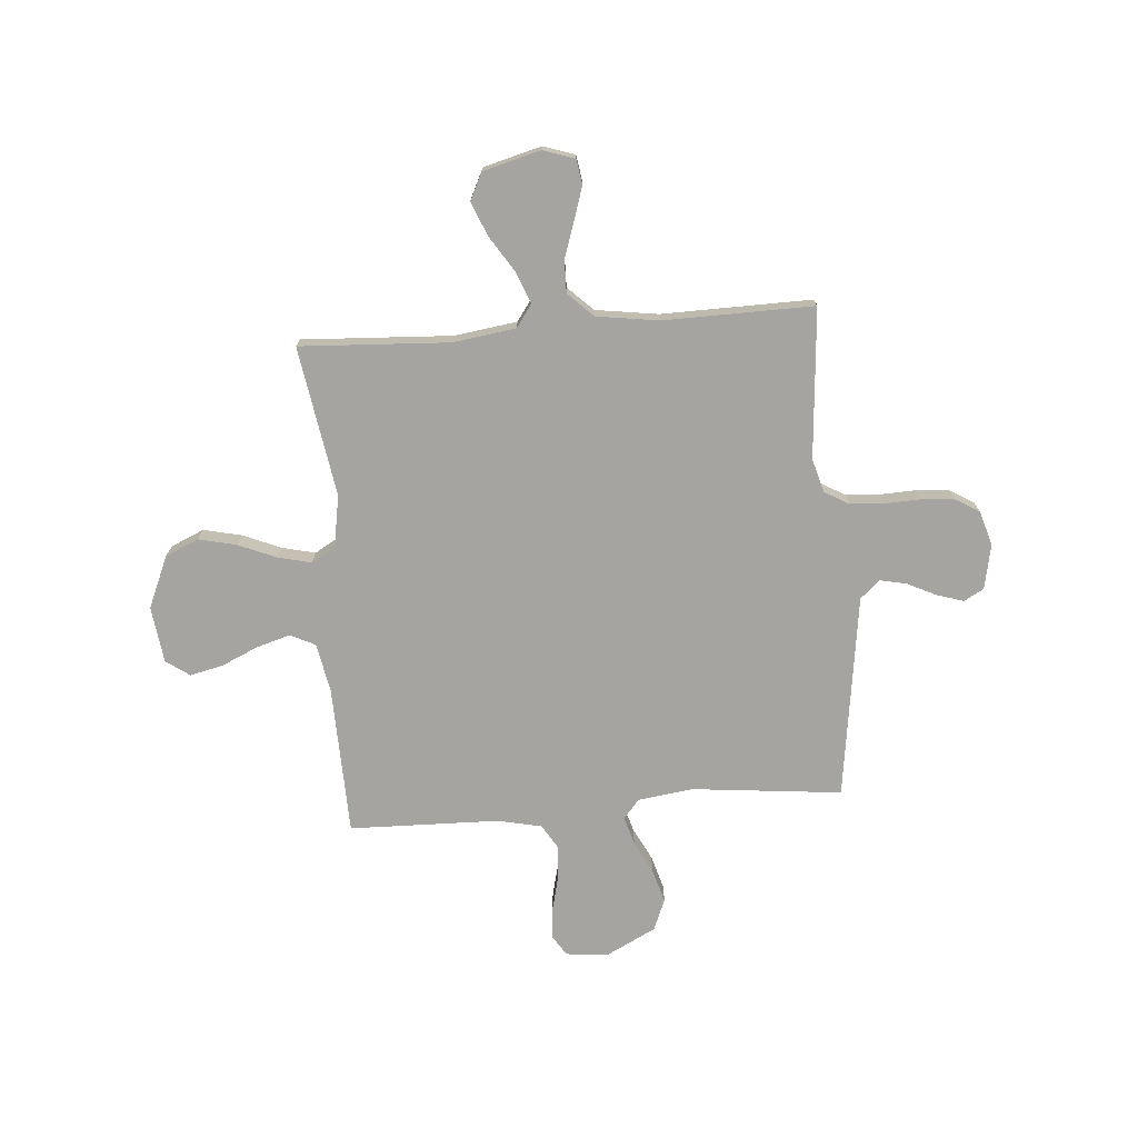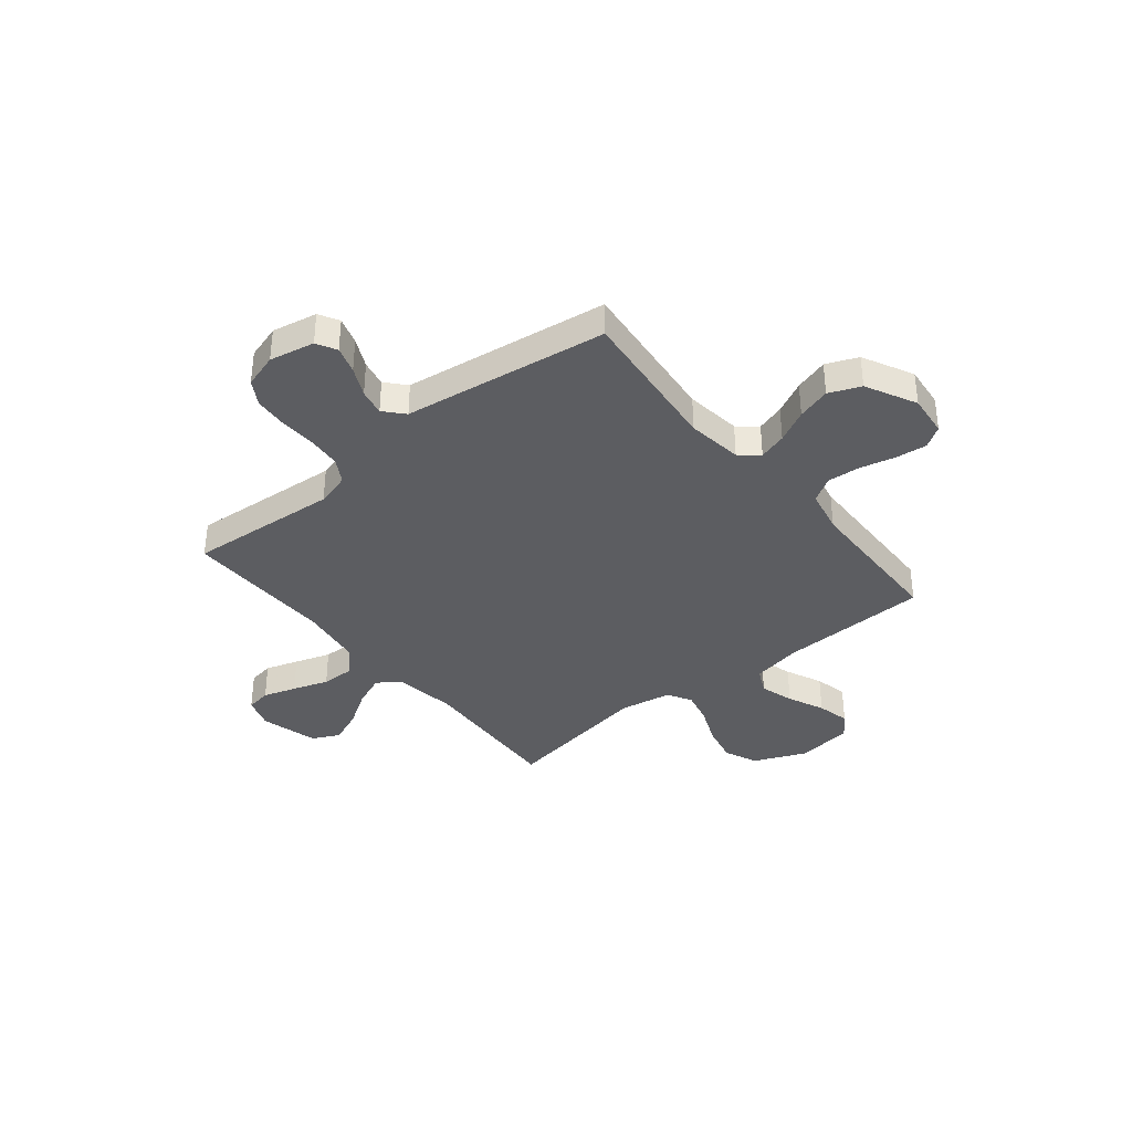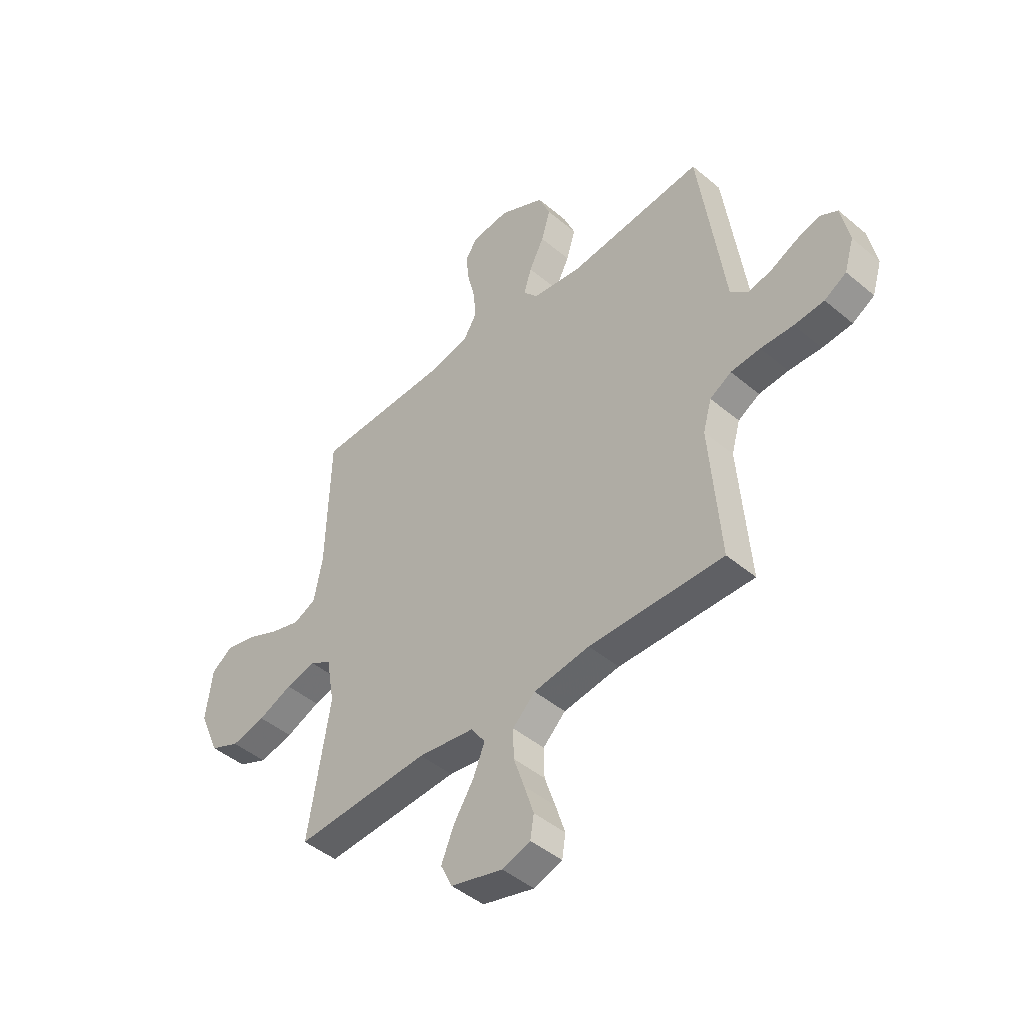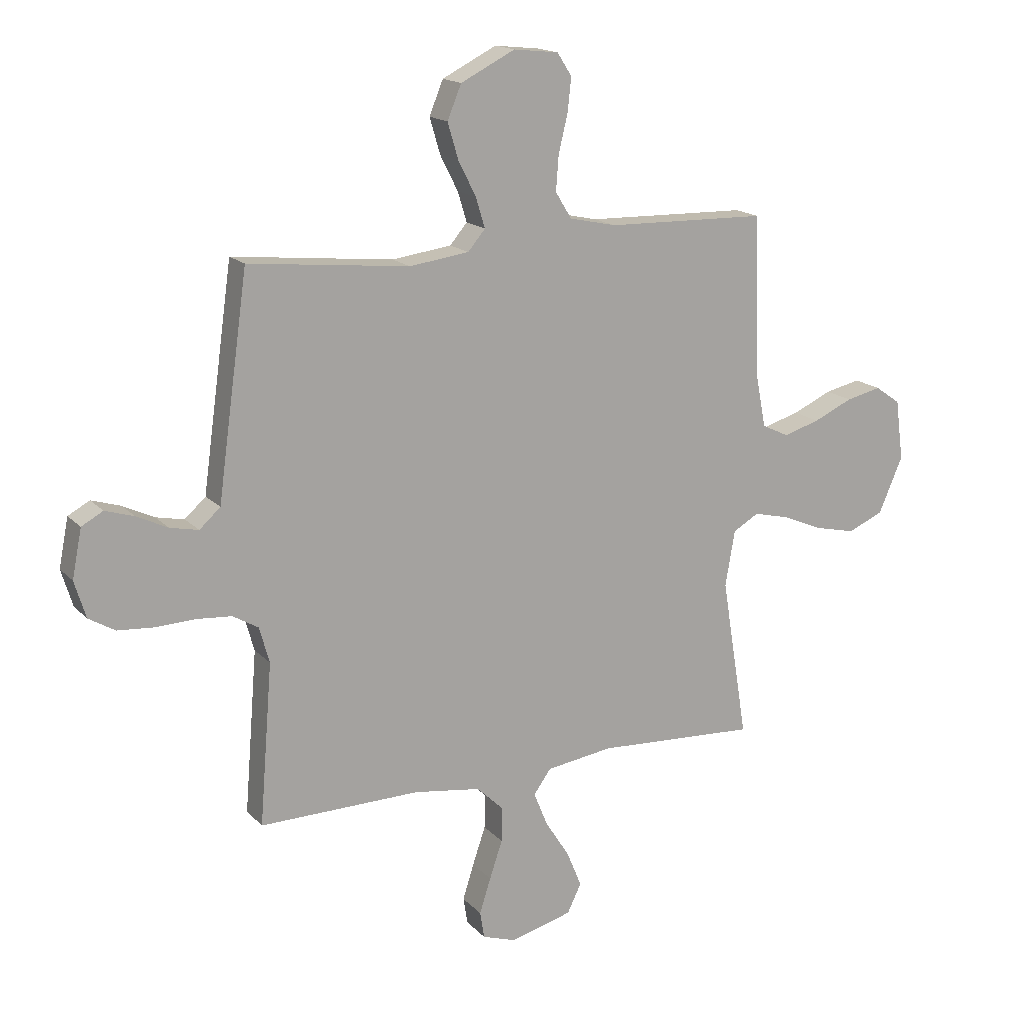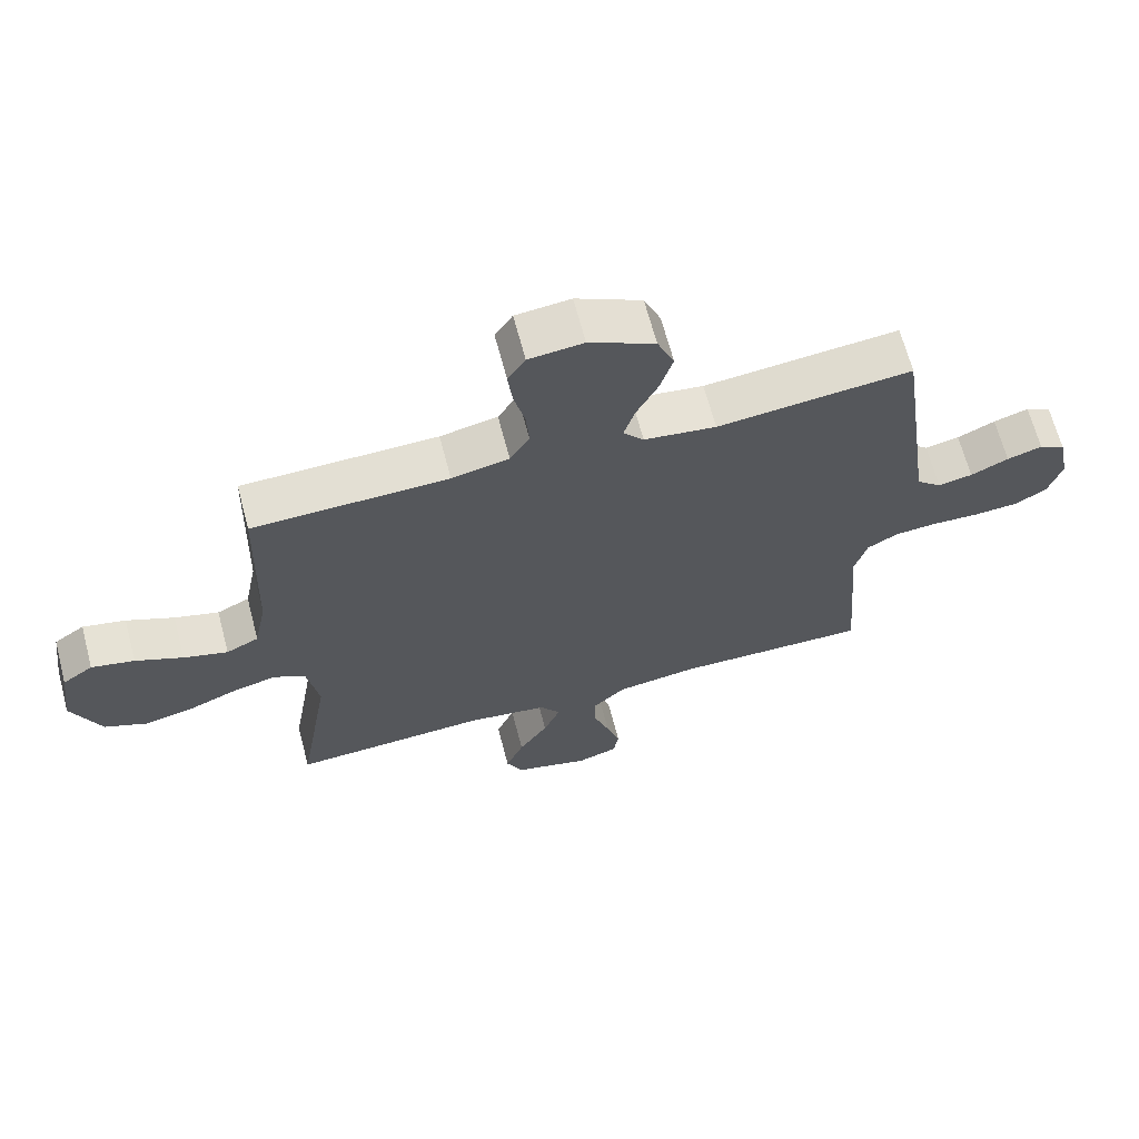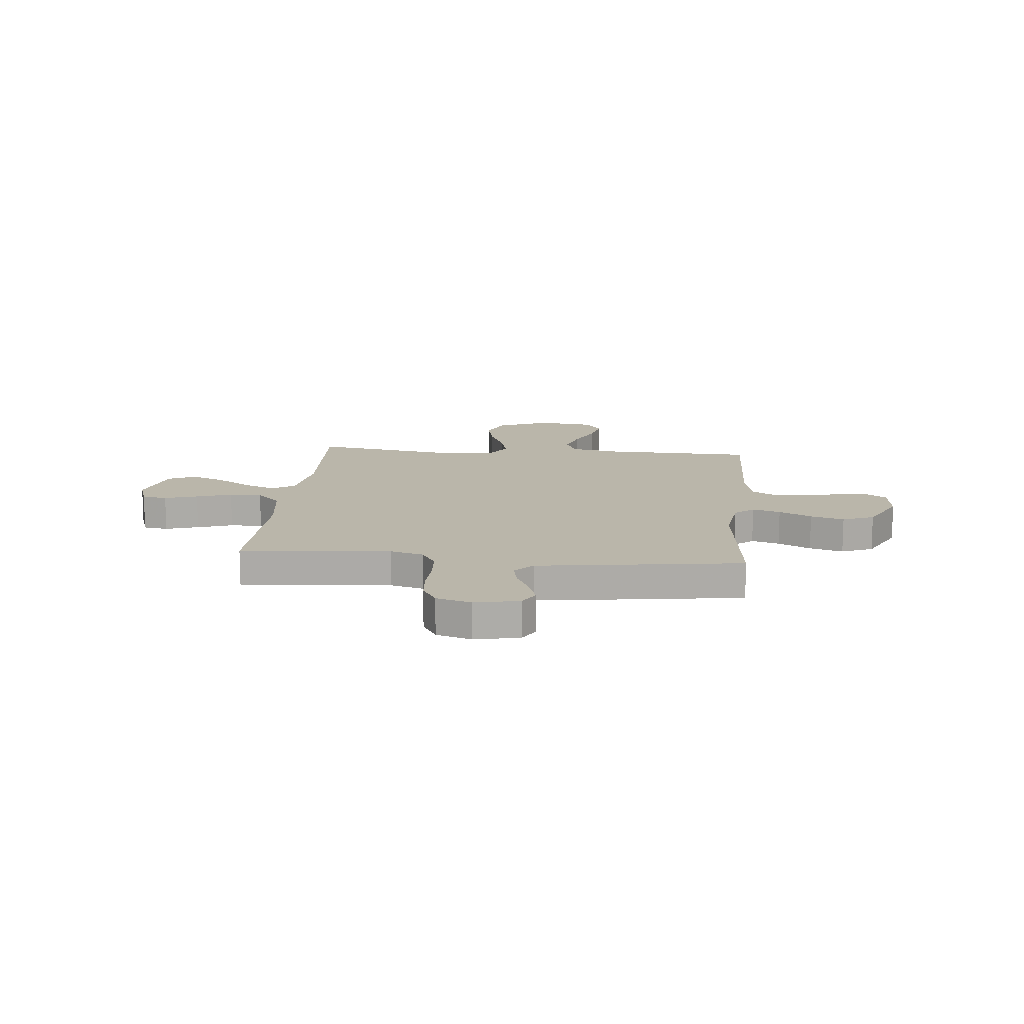
<metadata>
{"format":"obj","ext":"obj","renderer":"f3d","projection":"perspective","resolution":1024,"background":"white","views":[{"elev":-73.5,"azim":-175.5,"up":"+Y"},{"elev":-37.0,"azim":-50.9,"up":"+Y"},{"elev":-45.4,"azim":-134.1,"up":"+Z"},{"elev":16.4,"azim":-27.6,"up":"+Z"},{"elev":66.3,"azim":165.2,"up":"+Z"},{"elev":13.8,"azim":-84.6,"up":"+Y"}]}
</metadata>
<code>
v 0.5 0.07 0.5
v 0.509 0.07 0.2
v 0.528 0.07 0.102
v 0.578 0.07 0.078
v 0.646 0.07 0.098
v 0.719 0.07 0.131
v 0.785 0.07 0.146
v 0.832 0.07 0.113
v 0.847 0.07 0
v 0.802 0.07 -0.104
v 0.736 0.07 -0.133
v 0.66 0.07 -0.116
v 0.584 0.07 -0.084
v 0.517 0.07 -0.068
v 0.469 0.07 -0.096
v 0.451 0.07 -0.2
v 0.5 0.07 -0.5
v 0.2 0.07 -0.484
v 0.075 0.07 -0.502
v 0.043 0.07 -0.547
v 0.069 0.07 -0.611
v 0.114 0.07 -0.681
v 0.142 0.07 -0.749
v 0.116 0.07 -0.803
v 0 0.07 -0.834
v -0.063 0.07 -0.813
v -0.071 0.07 -0.763
v -0.05 0.07 -0.697
v -0.026 0.07 -0.626
v -0.025 0.07 -0.561
v -0.075 0.07 -0.513
v -0.2 0.07 -0.495
v -0.5 0.07 -0.5
v -0.476 0.07 -0.2
v -0.495 0.07 -0.133
v -0.543 0.07 -0.105
v -0.609 0.07 -0.1
v -0.682 0.07 -0.103
v -0.749 0.07 -0.098
v -0.798 0.07 -0.069
v -0.819 0.07 0
v -0.801 0.07 0.09
v -0.761 0.07 0.112
v -0.707 0.07 0.095
v -0.649 0.07 0.067
v -0.596 0.07 0.056
v -0.557 0.07 0.091
v -0.542 0.07 0.2
v -0.5 0.07 0.5
v -0.2 0.07 0.469
v -0.089 0.07 0.484
v -0.057 0.07 0.522
v -0.074 0.07 0.578
v -0.107 0.07 0.643
v -0.127 0.07 0.71
v -0.101 0.07 0.773
v 0 0.07 0.824
v 0.084 0.07 0.815
v 0.111 0.07 0.773
v 0.104 0.07 0.71
v 0.087 0.07 0.64
v 0.082 0.07 0.575
v 0.112 0.07 0.526
v 0.2 0.07 0.507
v 0.5 0 0.5
v 0.509 0 0.2
v 0.528 0 0.102
v 0.578 0 0.078
v 0.646 0 0.098
v 0.719 0 0.131
v 0.785 0 0.146
v 0.832 0 0.113
v 0.847 0 0
v 0.802 0 -0.104
v 0.736 0 -0.133
v 0.66 0 -0.116
v 0.584 0 -0.084
v 0.517 0 -0.068
v 0.469 0 -0.096
v 0.451 0 -0.2
v 0.5 0 -0.5
v 0.2 0 -0.484
v 0.075 0 -0.502
v 0.043 0 -0.547
v 0.069 0 -0.611
v 0.114 0 -0.681
v 0.142 0 -0.749
v 0.116 0 -0.803
v 0 0 -0.834
v -0.063 0 -0.813
v -0.071 0 -0.763
v -0.05 0 -0.697
v -0.026 0 -0.626
v -0.025 0 -0.561
v -0.075 0 -0.513
v -0.2 0 -0.495
v -0.5 0 -0.5
v -0.476 0 -0.2
v -0.495 0 -0.133
v -0.543 0 -0.105
v -0.609 0 -0.1
v -0.682 0 -0.103
v -0.749 0 -0.098
v -0.798 0 -0.069
v -0.819 0 0
v -0.801 0 0.09
v -0.761 0 0.112
v -0.707 0 0.095
v -0.649 0 0.067
v -0.596 0 0.056
v -0.557 0 0.091
v -0.542 0 0.2
v -0.5 0 0.5
v -0.2 0 0.469
v -0.089 0 0.484
v -0.057 0 0.522
v -0.074 0 0.578
v -0.107 0 0.643
v -0.127 0 0.71
v -0.101 0 0.773
v 0 0 0.824
v 0.084 0 0.815
v 0.111 0 0.773
v 0.104 0 0.71
v 0.087 0 0.64
v 0.082 0 0.575
v 0.112 0 0.526
v 0.2 0 0.507
f 58 59 60 61
f 58 61 62
f 57 58 62
f 56 57 62
f 53 54 55 56
f 52 53 56 62
f 51 52 62 63
f 47 48 49 50
f 47 50 51
f 46 47 51 63
f 42 43 44 45
f 42 45 46
f 41 42 46
f 40 41 46
f 37 38 39 40
f 36 37 40 46
f 35 36 46 63
f 32 33 34
f 31 32 34 35
f 26 27 28 29
f 24 25 26 29
f 24 29 30
f 21 22 23 24
f 20 21 24 30
f 19 20 30 31
f 16 17 18
f 15 16 18 19
f 10 11 12 13
f 10 13 14
f 9 10 14
f 8 9 14
f 5 6 7 8
f 4 5 8 14
f 3 4 14 15
f 64 1 2
f 31 35 63 64
f 15 19 31 64
f 2 3 15 64
f 125 124 123 122
f 126 125 122
f 126 122 121
f 126 121 120
f 120 119 118 117
f 126 120 117 116
f 127 126 116 115
f 114 113 112 111
f 115 114 111
f 127 115 111 110
f 109 108 107 106
f 110 109 106
f 110 106 105
f 110 105 104
f 104 103 102 101
f 110 104 101 100
f 127 110 100 99
f 98 97 96
f 99 98 96 95
f 93 92 91 90
f 93 90 89 88
f 94 93 88
f 88 87 86 85
f 94 88 85 84
f 95 94 84 83
f 82 81 80
f 83 82 80 79
f 77 76 75 74
f 78 77 74
f 78 74 73
f 78 73 72
f 72 71 70 69
f 78 72 69 68
f 79 78 68 67
f 66 65 128
f 128 127 99 95
f 128 95 83 79
f 128 79 67 66
f 1 65 66 2
f 2 66 67 3
f 3 67 68 4
f 4 68 69 5
f 5 69 70 6
f 6 70 71 7
f 7 71 72 8
f 8 72 73 9
f 9 73 74 10
f 10 74 75 11
f 11 75 76 12
f 12 76 77 13
f 13 77 78 14
f 14 78 79 15
f 15 79 80 16
f 16 80 81 17
f 17 81 82 18
f 18 82 83 19
f 19 83 84 20
f 20 84 85 21
f 21 85 86 22
f 22 86 87 23
f 23 87 88 24
f 24 88 89 25
f 25 89 90 26
f 26 90 91 27
f 27 91 92 28
f 28 92 93 29
f 29 93 94 30
f 30 94 95 31
f 31 95 96 32
f 32 96 97 33
f 33 97 98 34
f 34 98 99 35
f 35 99 100 36
f 36 100 101 37
f 37 101 102 38
f 38 102 103 39
f 39 103 104 40
f 40 104 105 41
f 41 105 106 42
f 42 106 107 43
f 43 107 108 44
f 44 108 109 45
f 45 109 110 46
f 46 110 111 47
f 47 111 112 48
f 48 112 113 49
f 49 113 114 50
f 50 114 115 51
f 51 115 116 52
f 52 116 117 53
f 53 117 118 54
f 54 118 119 55
f 55 119 120 56
f 56 120 121 57
f 57 121 122 58
f 58 122 123 59
f 59 123 124 60
f 60 124 125 61
f 61 125 126 62
f 62 126 127 63
f 63 127 128 64
f 64 128 65 1

</code>
